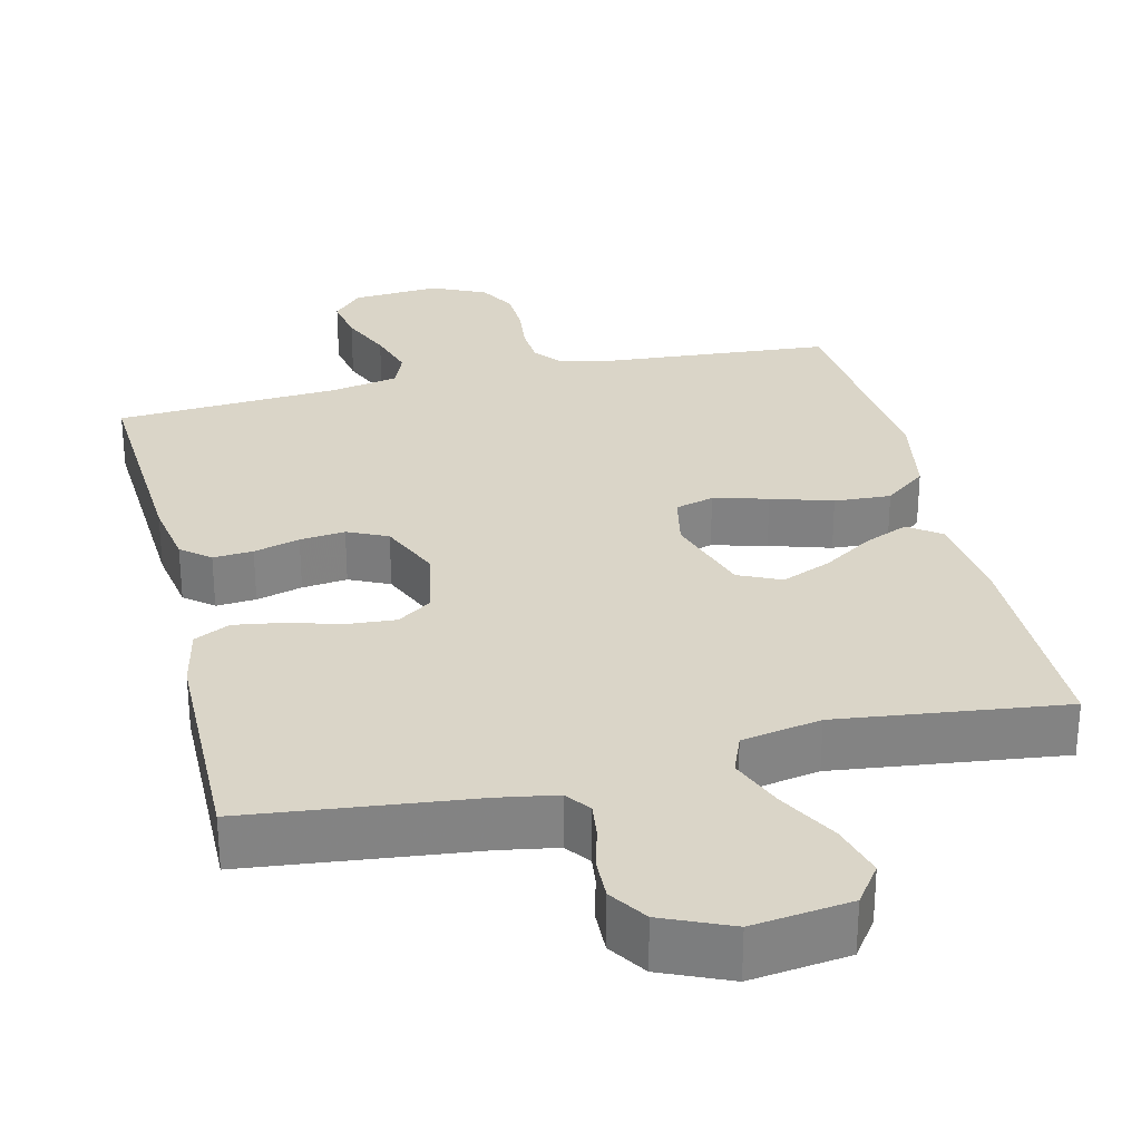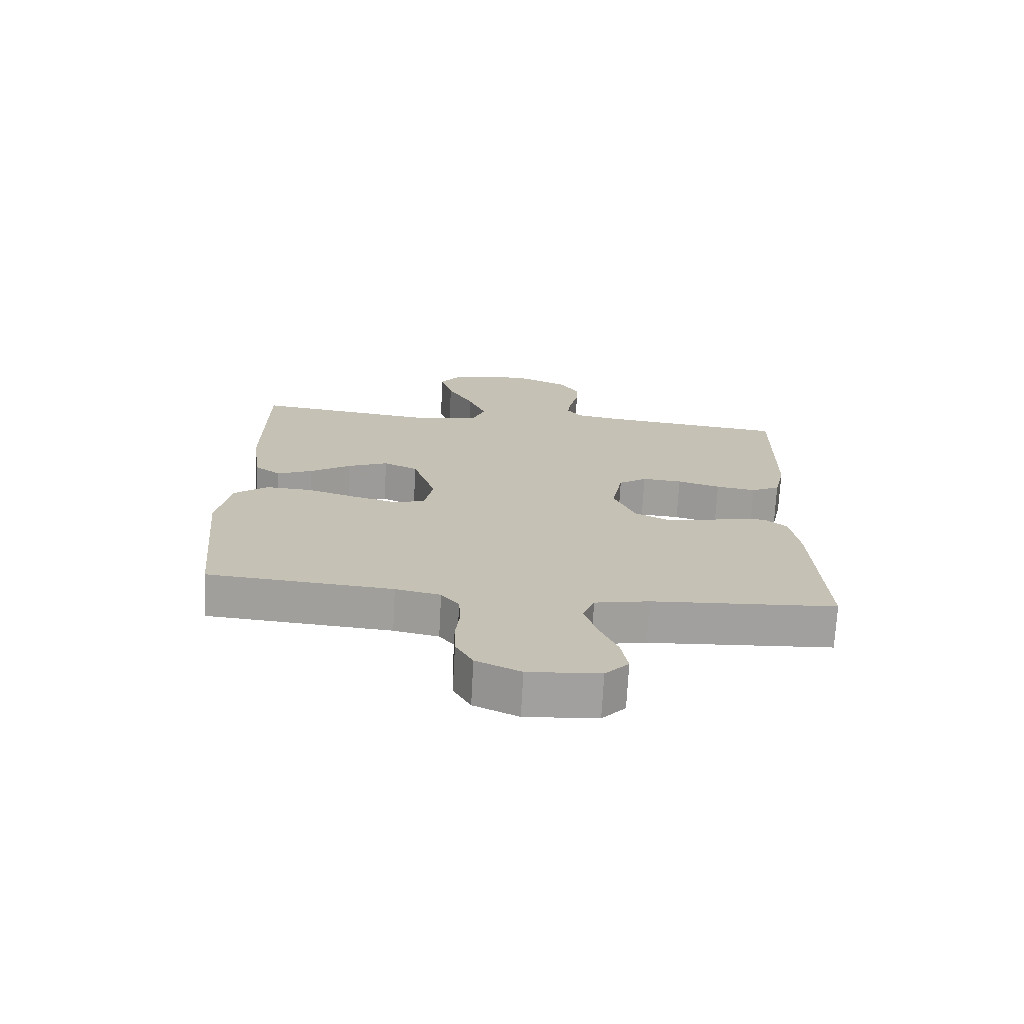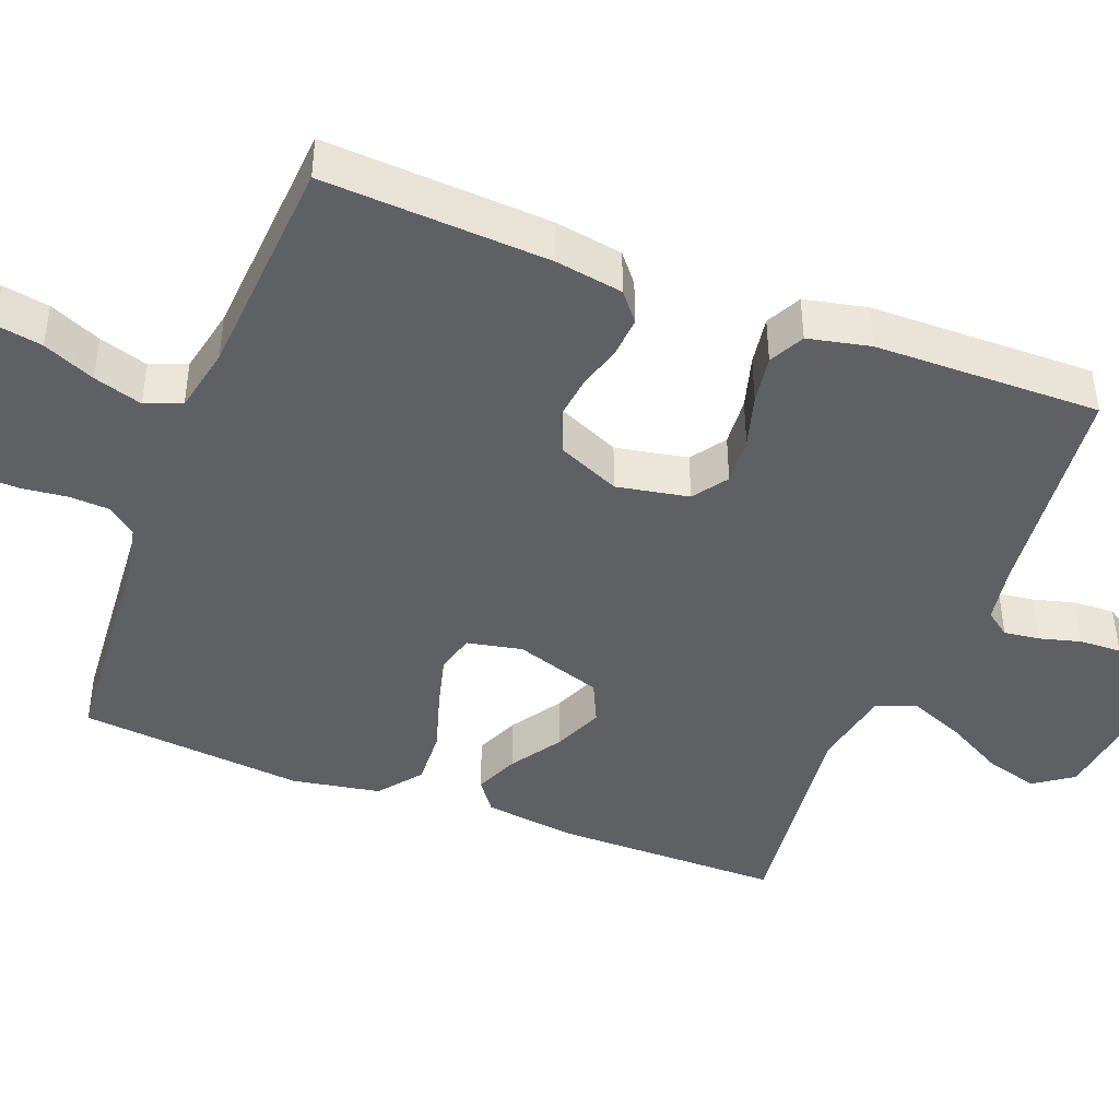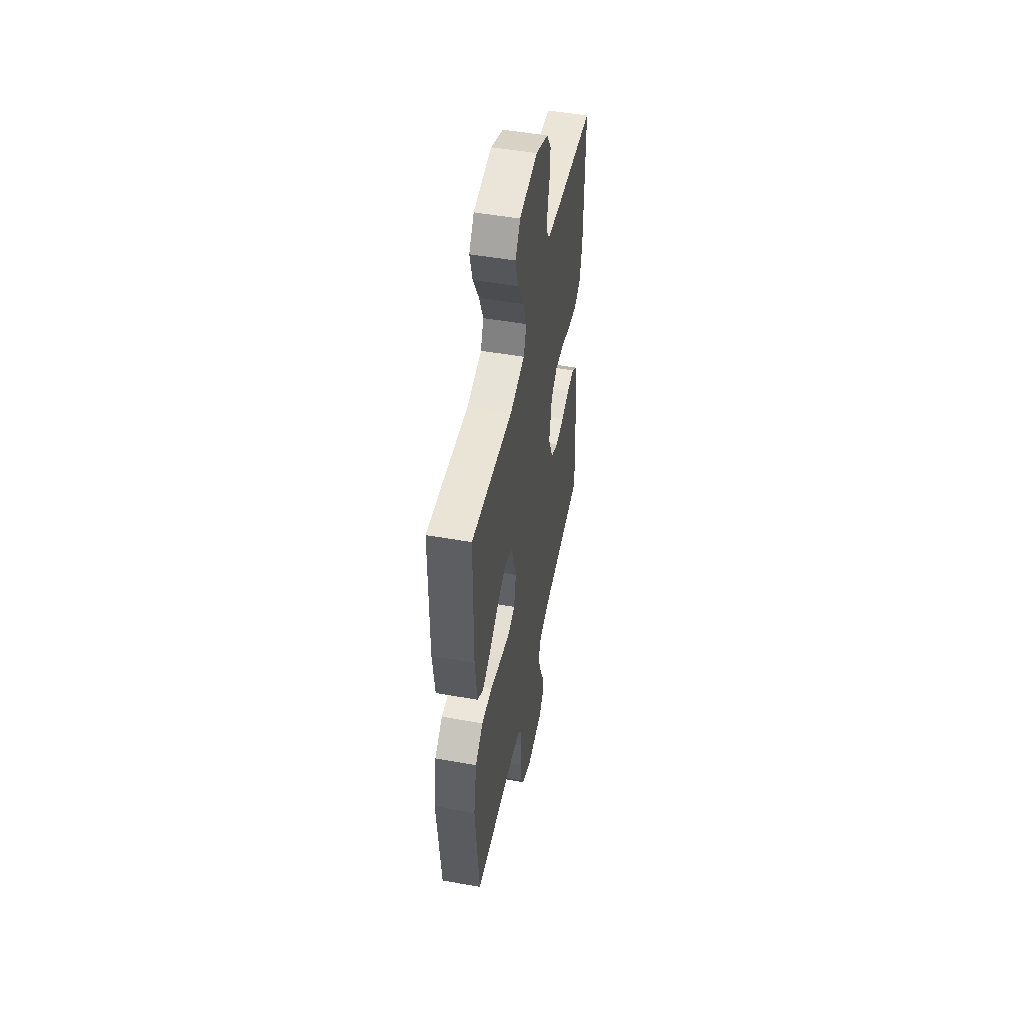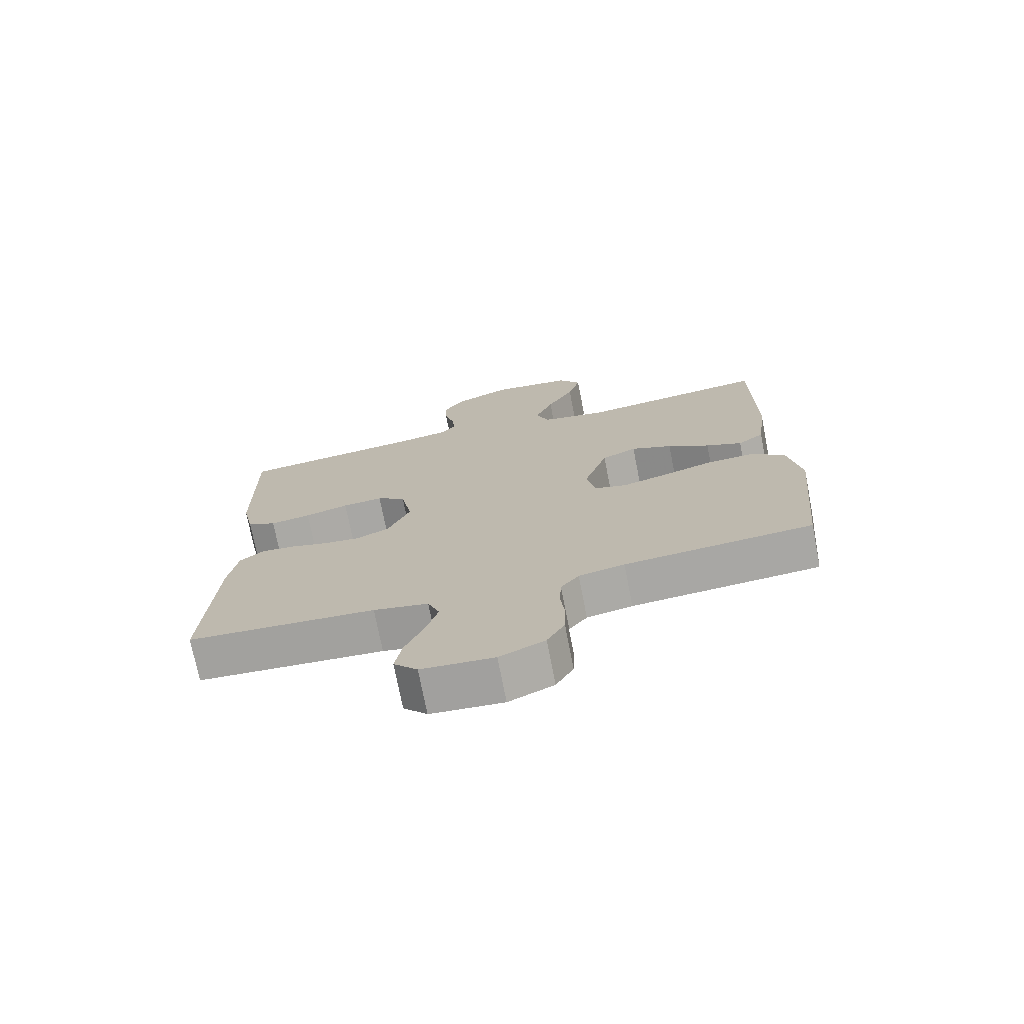
<metadata>
{"format":"obj","ext":"obj","renderer":"f3d","projection":"perspective","resolution":1024,"background":"white","views":[{"elev":29.3,"azim":-13.4,"up":"+Y"},{"elev":-71.7,"azim":176.9,"up":"+Z"},{"elev":-43.6,"azim":-111.1,"up":"+Y"},{"elev":49.8,"azim":101.1,"up":"+Z"},{"elev":-73.4,"azim":11.0,"up":"+Z"}]}
</metadata>
<code>
v 0.5 0.07 0.5
v 0.501 0.07 0.2
v 0.485 0.07 0.076
v 0.443 0.07 0.045
v 0.385 0.07 0.07
v 0.318 0.07 0.114
v 0.252 0.07 0.142
v 0.196 0.07 0.116
v 0.158 0.07 0
v 0.173 0.07 -0.073
v 0.224 0.07 -0.087
v 0.296 0.07 -0.068
v 0.377 0.07 -0.043
v 0.452 0.07 -0.039
v 0.508 0.07 -0.083
v 0.529 0.07 -0.2
v 0.5 0.07 -0.5
v 0.2 0.07 -0.523
v 0.127 0.07 -0.538
v 0.098 0.07 -0.575
v 0.095 0.07 -0.629
v 0.102 0.07 -0.689
v 0.1 0.07 -0.749
v 0.072 0.07 -0.799
v 0 0.07 -0.832
v -0.116 0.07 -0.823
v -0.154 0.07 -0.782
v -0.143 0.07 -0.72
v -0.113 0.07 -0.651
v -0.093 0.07 -0.586
v -0.112 0.07 -0.538
v -0.2 0.07 -0.52
v -0.5 0.07 -0.5
v -0.483 0.07 -0.2
v -0.468 0.07 -0.11
v -0.43 0.07 -0.079
v -0.377 0.07 -0.083
v -0.316 0.07 -0.1
v -0.256 0.07 -0.107
v -0.203 0.07 -0.082
v -0.167 0.07 0
v -0.185 0.07 0.096
v -0.231 0.07 0.128
v -0.296 0.07 0.123
v -0.366 0.07 0.103
v -0.431 0.07 0.093
v -0.478 0.07 0.117
v -0.496 0.07 0.2
v -0.5 0.07 0.5
v -0.2 0.07 0.533
v -0.124 0.07 0.546
v -0.1 0.07 0.579
v -0.106 0.07 0.626
v -0.121 0.07 0.681
v -0.123 0.07 0.737
v -0.09 0.07 0.787
v 0 0.07 0.826
v 0.13 0.07 0.809
v 0.166 0.07 0.758
v 0.146 0.07 0.687
v 0.103 0.07 0.609
v 0.074 0.07 0.537
v 0.095 0.07 0.484
v 0.2 0.07 0.464
v 0.5 0 0.5
v 0.501 0 0.2
v 0.485 0 0.076
v 0.443 0 0.045
v 0.385 0 0.07
v 0.318 0 0.114
v 0.252 0 0.142
v 0.196 0 0.116
v 0.158 0 0
v 0.173 0 -0.073
v 0.224 0 -0.087
v 0.296 0 -0.068
v 0.377 0 -0.043
v 0.452 0 -0.039
v 0.508 0 -0.083
v 0.529 0 -0.2
v 0.5 0 -0.5
v 0.2 0 -0.523
v 0.127 0 -0.538
v 0.098 0 -0.575
v 0.095 0 -0.629
v 0.102 0 -0.689
v 0.1 0 -0.749
v 0.072 0 -0.799
v 0 0 -0.832
v -0.116 0 -0.823
v -0.154 0 -0.782
v -0.143 0 -0.72
v -0.113 0 -0.651
v -0.093 0 -0.586
v -0.112 0 -0.538
v -0.2 0 -0.52
v -0.5 0 -0.5
v -0.483 0 -0.2
v -0.468 0 -0.11
v -0.43 0 -0.079
v -0.377 0 -0.083
v -0.316 0 -0.1
v -0.256 0 -0.107
v -0.203 0 -0.082
v -0.167 0 0
v -0.185 0 0.096
v -0.231 0 0.128
v -0.296 0 0.123
v -0.366 0 0.103
v -0.431 0 0.093
v -0.478 0 0.117
v -0.496 0 0.2
v -0.5 0 0.5
v -0.2 0 0.533
v -0.124 0 0.546
v -0.1 0 0.579
v -0.106 0 0.626
v -0.121 0 0.681
v -0.123 0 0.737
v -0.09 0 0.787
v 0 0 0.826
v 0.13 0 0.809
v 0.166 0 0.758
v 0.146 0 0.687
v 0.103 0 0.609
v 0.074 0 0.537
v 0.095 0 0.484
v 0.2 0 0.464
f 58 59 60 61
f 58 61 62
f 57 58 62
f 56 57 62
f 53 54 55 56
f 52 53 56 62
f 51 52 62 63
f 47 48 49 50
f 47 50 51 63
f 44 45 46 47
f 43 44 47 63
f 35 36 37 38
f 35 38 39
f 32 33 34 35
f 31 32 35 39
f 30 31 39 40
f 26 27 28 29
f 26 29 30
f 25 26 30
f 21 22 23 24
f 20 21 24 25
f 15 16 17 18
f 15 18 19
f 12 13 14 15
f 11 12 15 19
f 10 11 19 20
f 3 4 5 6
f 3 6 7
f 64 1 2 3
f 64 3 7
f 42 43 63 64
f 41 42 64 7
f 9 10 20 25
f 9 25 30 40
f 41 7 8
f 8 9 40 41
f 125 124 123 122
f 126 125 122
f 126 122 121
f 126 121 120
f 120 119 118 117
f 126 120 117 116
f 127 126 116 115
f 114 113 112 111
f 127 115 114 111
f 111 110 109 108
f 127 111 108 107
f 102 101 100 99
f 103 102 99
f 99 98 97 96
f 103 99 96 95
f 104 103 95 94
f 93 92 91 90
f 94 93 90
f 94 90 89
f 88 87 86 85
f 89 88 85 84
f 82 81 80 79
f 83 82 79
f 79 78 77 76
f 83 79 76 75
f 84 83 75 74
f 70 69 68 67
f 71 70 67
f 67 66 65 128
f 71 67 128
f 128 127 107 106
f 71 128 106 105
f 89 84 74 73
f 104 94 89 73
f 72 71 105
f 105 104 73 72
f 1 65 66 2
f 2 66 67 3
f 3 67 68 4
f 4 68 69 5
f 5 69 70 6
f 6 70 71 7
f 7 71 72 8
f 8 72 73 9
f 9 73 74 10
f 10 74 75 11
f 11 75 76 12
f 12 76 77 13
f 13 77 78 14
f 14 78 79 15
f 15 79 80 16
f 16 80 81 17
f 17 81 82 18
f 18 82 83 19
f 19 83 84 20
f 20 84 85 21
f 21 85 86 22
f 22 86 87 23
f 23 87 88 24
f 24 88 89 25
f 25 89 90 26
f 26 90 91 27
f 27 91 92 28
f 28 92 93 29
f 29 93 94 30
f 30 94 95 31
f 31 95 96 32
f 32 96 97 33
f 33 97 98 34
f 34 98 99 35
f 35 99 100 36
f 36 100 101 37
f 37 101 102 38
f 38 102 103 39
f 39 103 104 40
f 40 104 105 41
f 41 105 106 42
f 42 106 107 43
f 43 107 108 44
f 44 108 109 45
f 45 109 110 46
f 46 110 111 47
f 47 111 112 48
f 48 112 113 49
f 49 113 114 50
f 50 114 115 51
f 51 115 116 52
f 52 116 117 53
f 53 117 118 54
f 54 118 119 55
f 55 119 120 56
f 56 120 121 57
f 57 121 122 58
f 58 122 123 59
f 59 123 124 60
f 60 124 125 61
f 61 125 126 62
f 62 126 127 63
f 63 127 128 64
f 64 128 65 1

</code>
